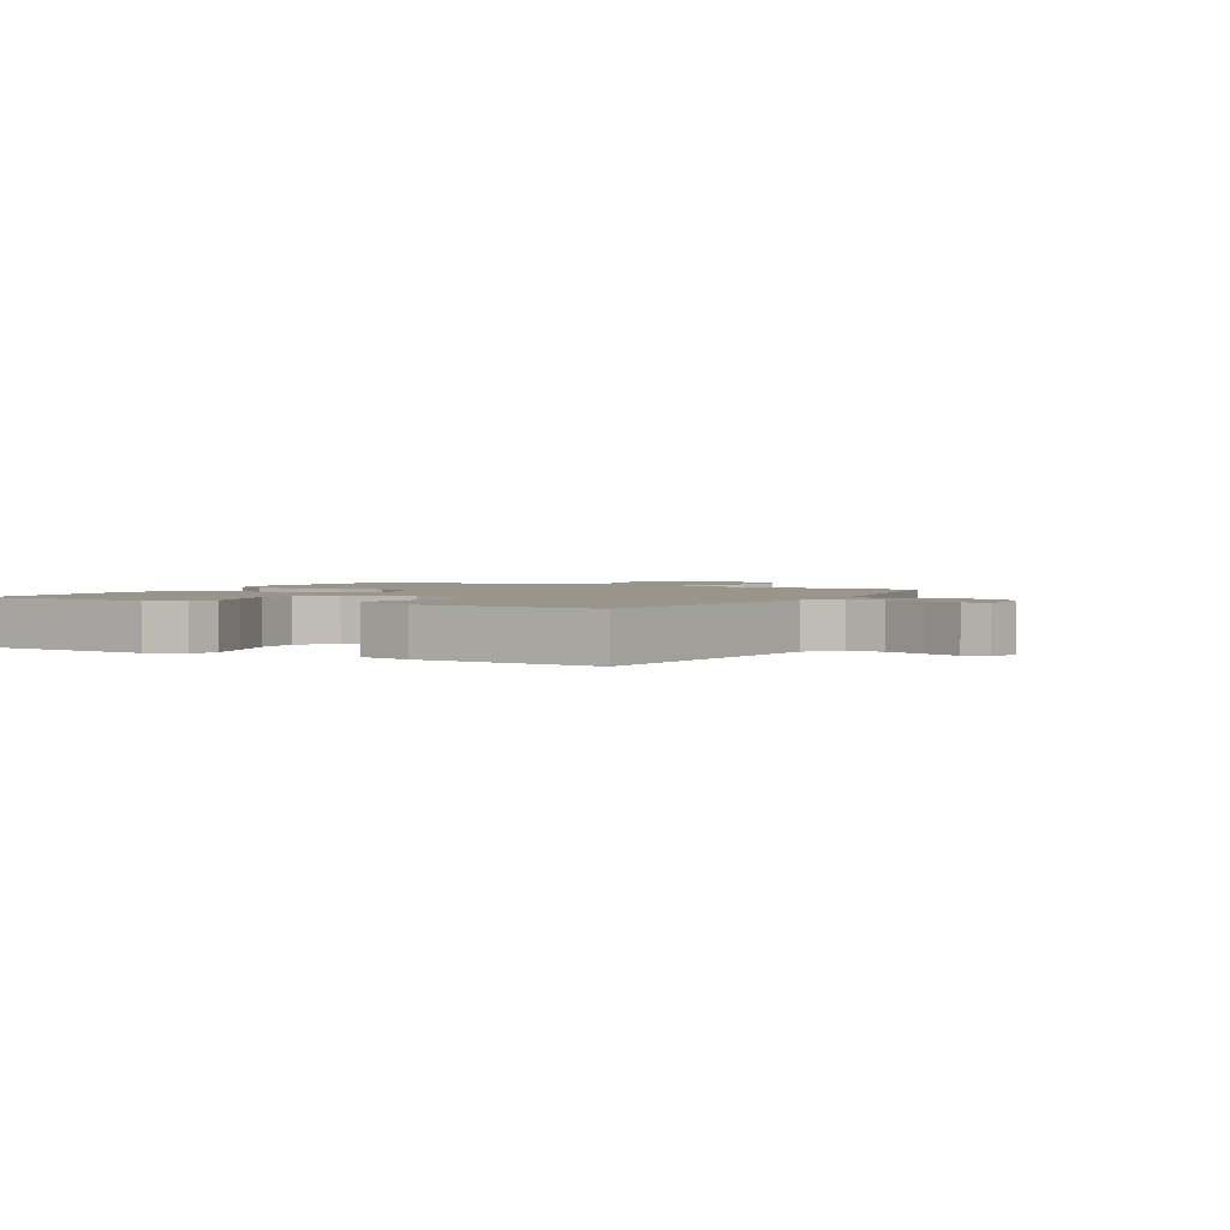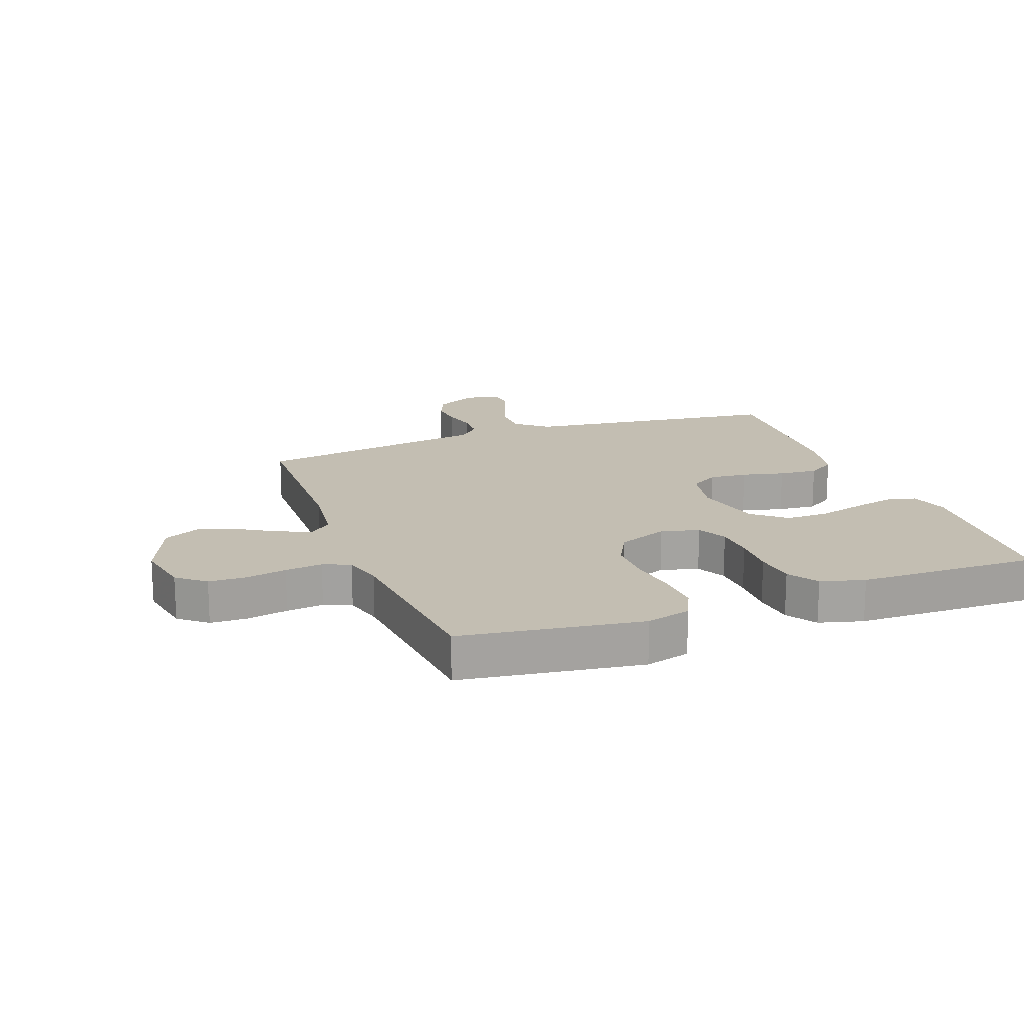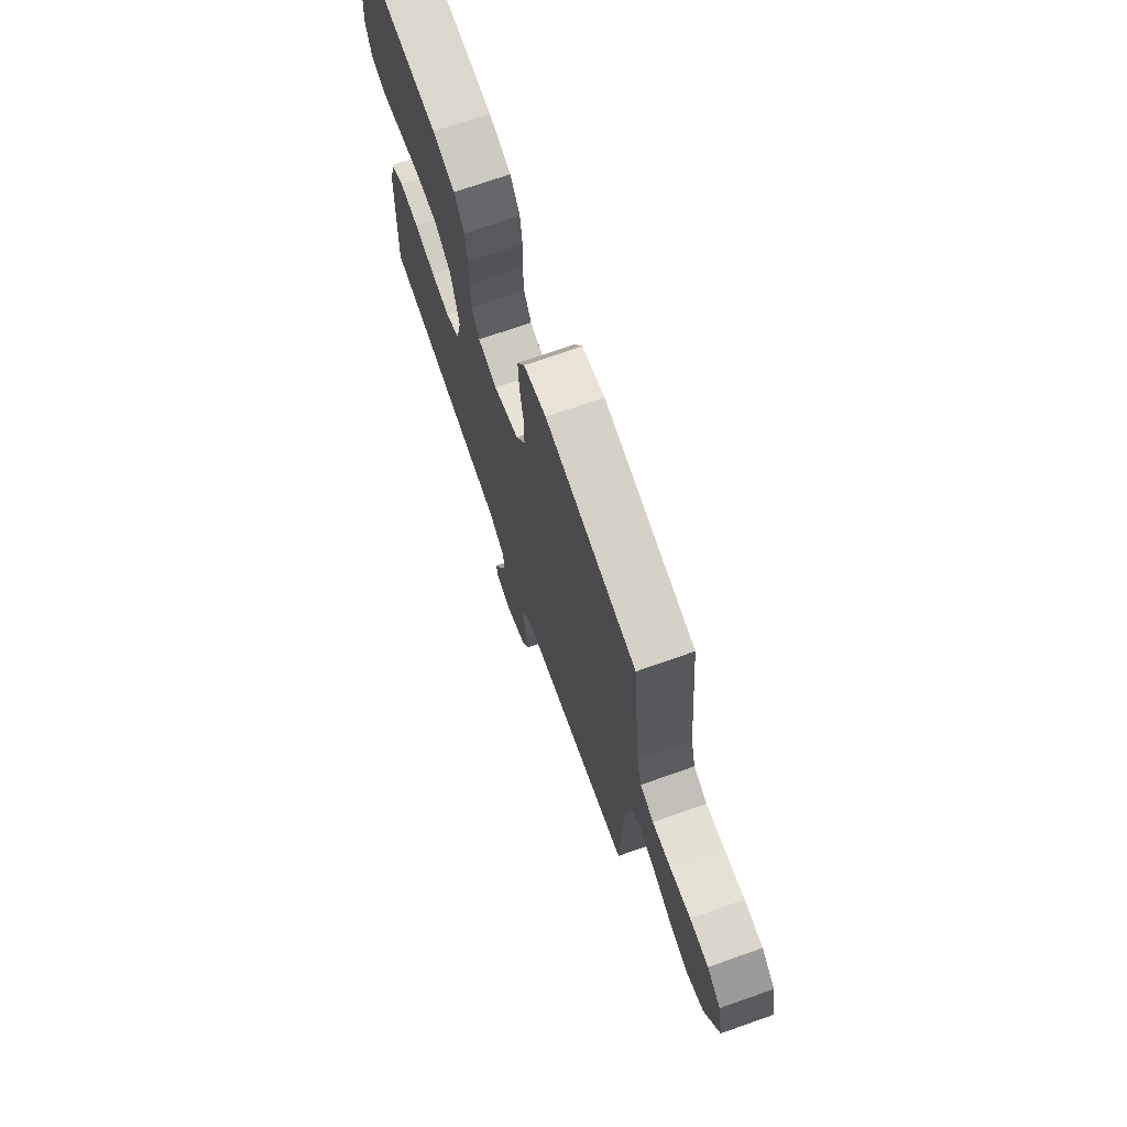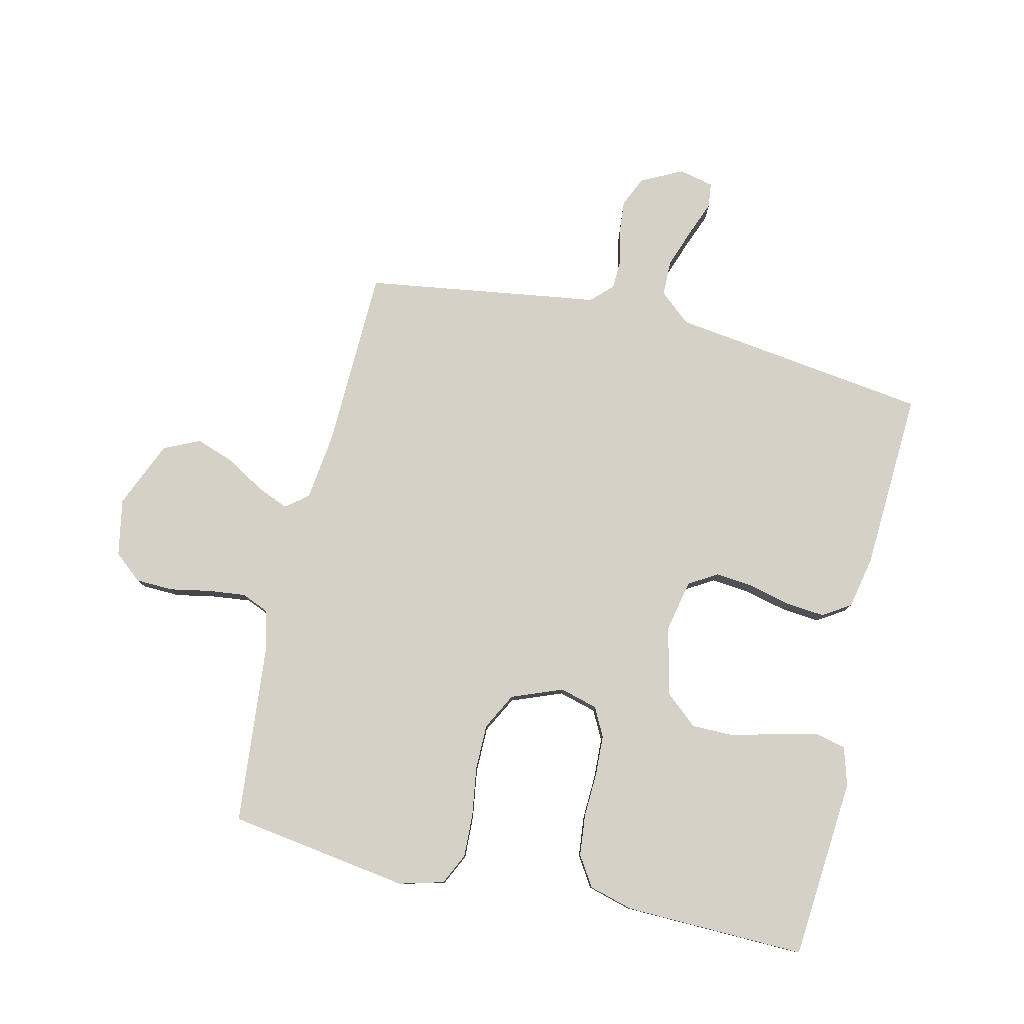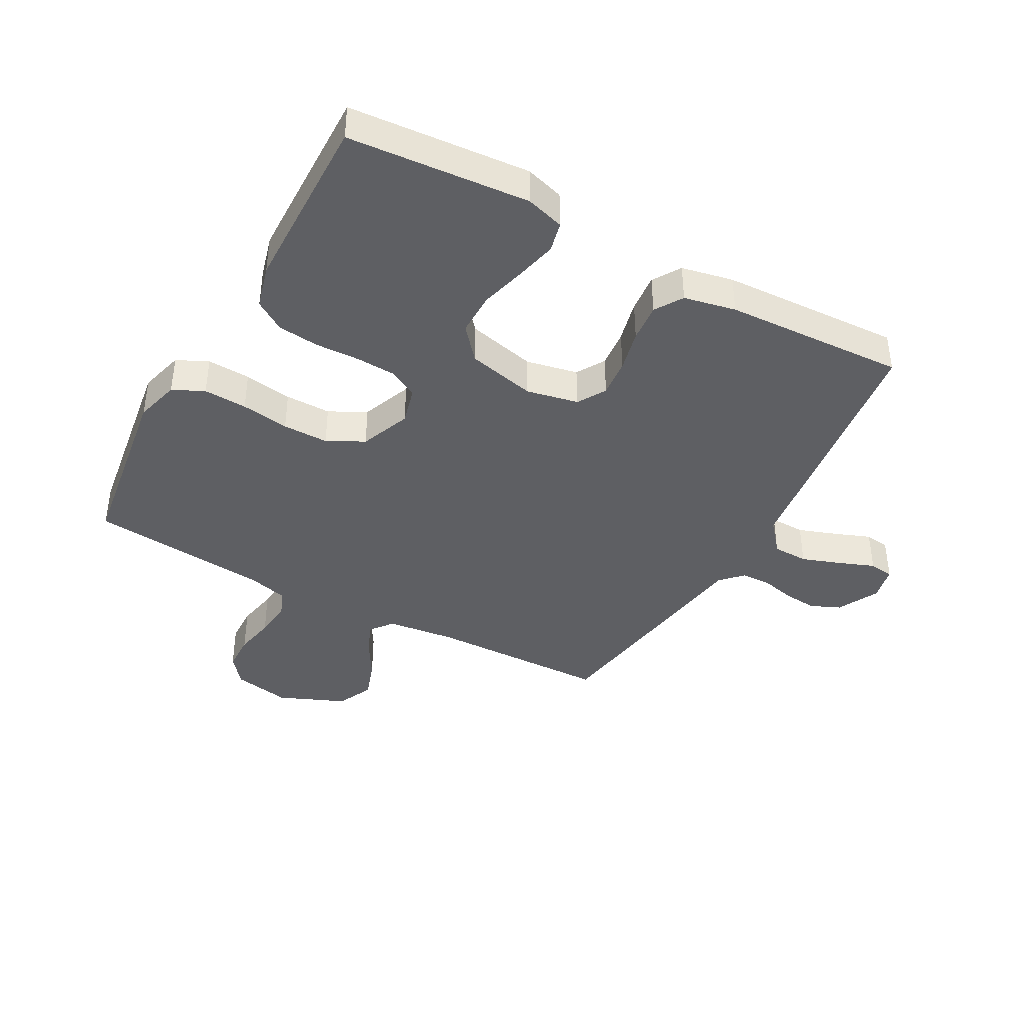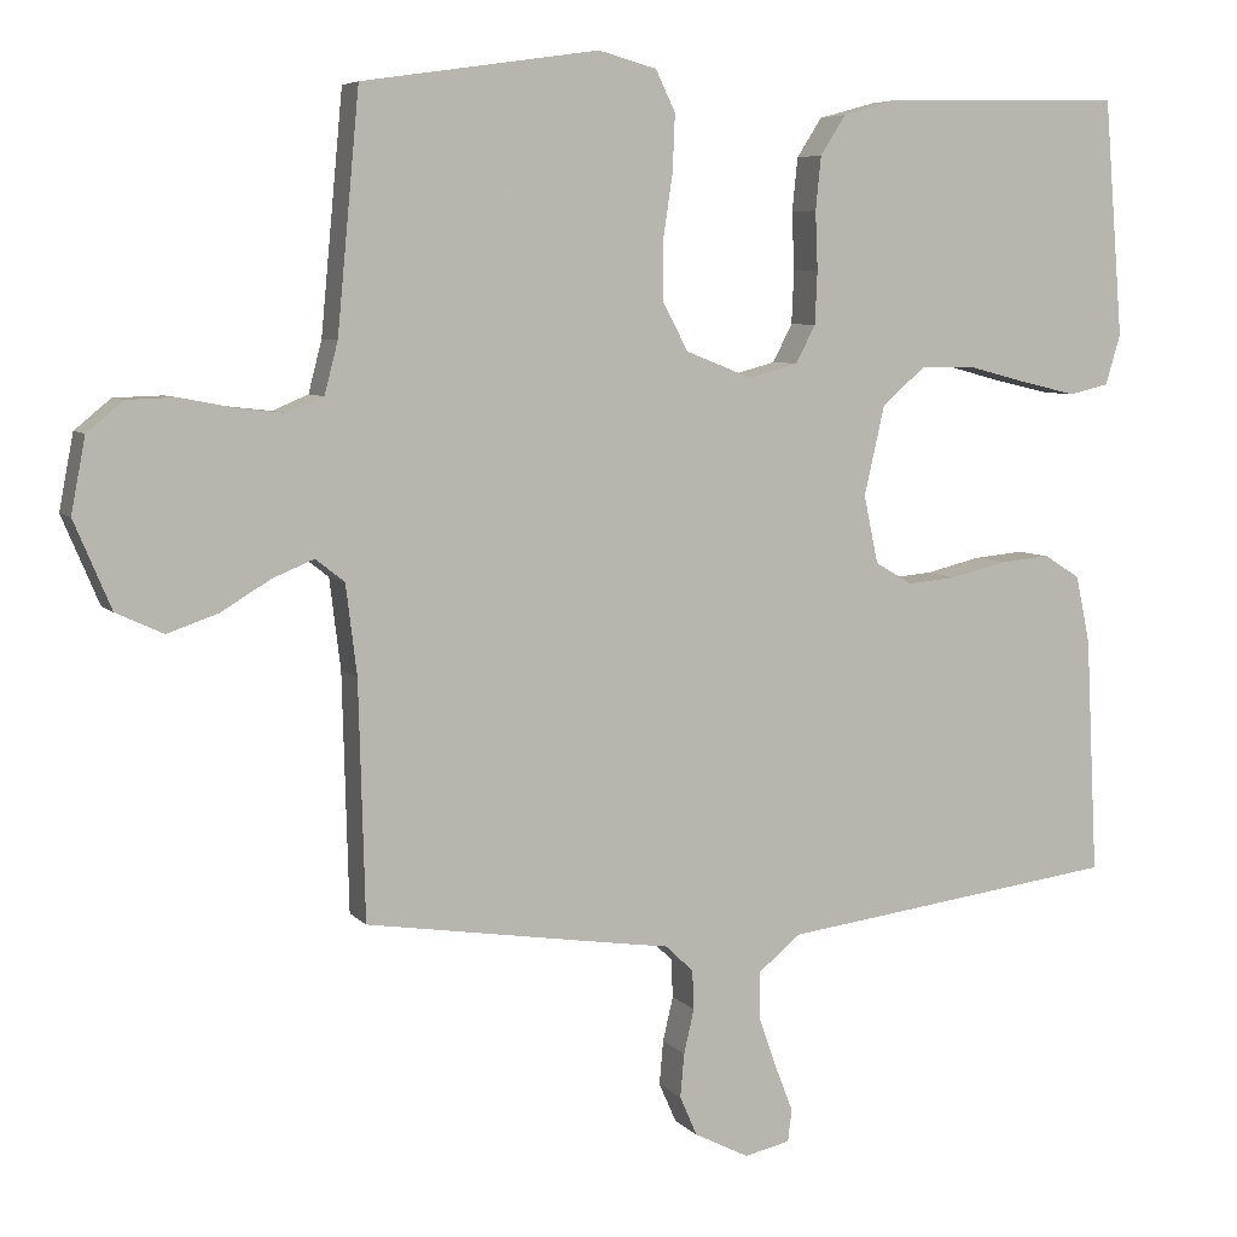
<metadata>
{"format":"obj","ext":"obj","renderer":"f3d","projection":"perspective","resolution":1024,"background":"white","views":[{"elev":2.1,"azim":118.6,"up":"+Y"},{"elev":17.4,"azim":-20.6,"up":"+Y"},{"elev":72.3,"azim":-109.4,"up":"+Z"},{"elev":79.4,"azim":13.2,"up":"+Y"},{"elev":-40.6,"azim":61.1,"up":"+Y"},{"elev":6.2,"azim":-21.3,"up":"+Z"}]}
</metadata>
<code>
v -0.5 0.07 -0.5
v -0.508 0.07 -0.2
v -0.522 0.07 -0.086
v -0.559 0.07 -0.057
v -0.612 0.07 -0.079
v -0.675 0.07 -0.117
v -0.739 0.07 -0.139
v -0.799 0.07 -0.111
v -0.846 0.07 0
v -0.828 0.07 0.095
v -0.782 0.07 0.133
v -0.72 0.07 0.135
v -0.652 0.07 0.122
v -0.59 0.07 0.115
v -0.545 0.07 0.134
v -0.528 0.07 0.2
v -0.5 0.07 0.5
v -0.2 0.07 0.544
v -0.126 0.07 0.524
v -0.101 0.07 0.472
v -0.104 0.07 0.4
v -0.116 0.07 0.32
v -0.116 0.07 0.244
v -0.084 0.07 0.183
v 0 0.07 0.15
v 0.063 0.07 0.167
v 0.088 0.07 0.215
v 0.091 0.07 0.282
v 0.088 0.07 0.356
v 0.095 0.07 0.424
v 0.127 0.07 0.474
v 0.2 0.07 0.494
v 0.5 0.07 0.5
v 0.524 0.07 0.2
v 0.505 0.07 0.136
v 0.455 0.07 0.124
v 0.386 0.07 0.14
v 0.31 0.07 0.16
v 0.239 0.07 0.16
v 0.185 0.07 0.114
v 0.159 0.07 0
v 0.177 0.07 -0.086
v 0.224 0.07 -0.114
v 0.287 0.07 -0.108
v 0.357 0.07 -0.091
v 0.421 0.07 -0.085
v 0.467 0.07 -0.114
v 0.485 0.07 -0.2
v 0.5 0.07 -0.5
v 0.2 0.07 -0.54
v 0.07 0.07 -0.557
v 0.018 0.07 -0.601
v 0.017 0.07 -0.66
v 0.04 0.07 -0.725
v 0.063 0.07 -0.784
v 0.058 0.07 -0.825
v 0 0.07 -0.838
v -0.069 0.07 -0.803
v -0.091 0.07 -0.753
v -0.086 0.07 -0.697
v -0.073 0.07 -0.641
v -0.075 0.07 -0.592
v -0.11 0.07 -0.558
v -0.2 0.07 -0.545
v -0.5 0 -0.5
v -0.508 0 -0.2
v -0.522 0 -0.086
v -0.559 0 -0.057
v -0.612 0 -0.079
v -0.675 0 -0.117
v -0.739 0 -0.139
v -0.799 0 -0.111
v -0.846 0 0
v -0.828 0 0.095
v -0.782 0 0.133
v -0.72 0 0.135
v -0.652 0 0.122
v -0.59 0 0.115
v -0.545 0 0.134
v -0.528 0 0.2
v -0.5 0 0.5
v -0.2 0 0.544
v -0.126 0 0.524
v -0.101 0 0.472
v -0.104 0 0.4
v -0.116 0 0.32
v -0.116 0 0.244
v -0.084 0 0.183
v 0 0 0.15
v 0.063 0 0.167
v 0.088 0 0.215
v 0.091 0 0.282
v 0.088 0 0.356
v 0.095 0 0.424
v 0.127 0 0.474
v 0.2 0 0.494
v 0.5 0 0.5
v 0.524 0 0.2
v 0.505 0 0.136
v 0.455 0 0.124
v 0.386 0 0.14
v 0.31 0 0.16
v 0.239 0 0.16
v 0.185 0 0.114
v 0.159 0 0
v 0.177 0 -0.086
v 0.224 0 -0.114
v 0.287 0 -0.108
v 0.357 0 -0.091
v 0.421 0 -0.085
v 0.467 0 -0.114
v 0.485 0 -0.2
v 0.5 0 -0.5
v 0.2 0 -0.54
v 0.07 0 -0.557
v 0.018 0 -0.601
v 0.017 0 -0.66
v 0.04 0 -0.725
v 0.063 0 -0.784
v 0.058 0 -0.825
v 0 0 -0.838
v -0.069 0 -0.803
v -0.091 0 -0.753
v -0.086 0 -0.697
v -0.073 0 -0.641
v -0.075 0 -0.592
v -0.11 0 -0.558
v -0.2 0 -0.545
f 63 64 1 2
f 59 60 61
f 58 59 61
f 57 58 61
f 56 57 61
f 55 56 61
f 54 55 61
f 53 54 61 62
f 52 53 62 63
f 49 50 51
f 48 49 51
f 47 48 51
f 46 47 51
f 45 46 51
f 44 45 51
f 52 63 2
f 51 52 2
f 44 51 2
f 43 44 2
f 36 37 38
f 35 36 38
f 34 35 38
f 33 34 38
f 32 33 38
f 31 32 38
f 30 31 38
f 29 30 38
f 28 29 38
f 27 28 38 39
f 26 27 39 40
f 20 21 22
f 19 20 22
f 18 19 22
f 17 18 22
f 16 17 22
f 15 16 22 23
f 14 15 23 24
f 11 12 13
f 10 11 13
f 9 10 13
f 8 9 13
f 7 8 13
f 6 7 13
f 5 6 13
f 4 5 13 14
f 14 24 25
f 4 14 25
f 3 4 25
f 42 43 2 3
f 3 25 26
f 42 3 26
f 41 42 26
f 26 40 41
f 66 65 128 127
f 125 124 123
f 125 123 122
f 125 122 121
f 125 121 120
f 125 120 119
f 125 119 118
f 126 125 118 117
f 127 126 117 116
f 115 114 113
f 115 113 112
f 115 112 111
f 115 111 110
f 115 110 109
f 115 109 108
f 66 127 116
f 66 116 115
f 66 115 108
f 66 108 107
f 102 101 100
f 102 100 99
f 102 99 98
f 102 98 97
f 102 97 96
f 102 96 95
f 102 95 94
f 102 94 93
f 102 93 92
f 103 102 92 91
f 104 103 91 90
f 86 85 84
f 86 84 83
f 86 83 82
f 86 82 81
f 86 81 80
f 87 86 80 79
f 88 87 79 78
f 77 76 75
f 77 75 74
f 77 74 73
f 77 73 72
f 77 72 71
f 77 71 70
f 77 70 69
f 78 77 69 68
f 89 88 78
f 89 78 68
f 89 68 67
f 67 66 107 106
f 90 89 67
f 90 67 106
f 90 106 105
f 105 104 90
f 1 65 66 2
f 2 66 67 3
f 3 67 68 4
f 4 68 69 5
f 5 69 70 6
f 6 70 71 7
f 7 71 72 8
f 8 72 73 9
f 9 73 74 10
f 10 74 75 11
f 11 75 76 12
f 12 76 77 13
f 13 77 78 14
f 14 78 79 15
f 15 79 80 16
f 16 80 81 17
f 17 81 82 18
f 18 82 83 19
f 19 83 84 20
f 20 84 85 21
f 21 85 86 22
f 22 86 87 23
f 23 87 88 24
f 24 88 89 25
f 25 89 90 26
f 26 90 91 27
f 27 91 92 28
f 28 92 93 29
f 29 93 94 30
f 30 94 95 31
f 31 95 96 32
f 32 96 97 33
f 33 97 98 34
f 34 98 99 35
f 35 99 100 36
f 36 100 101 37
f 37 101 102 38
f 38 102 103 39
f 39 103 104 40
f 40 104 105 41
f 41 105 106 42
f 42 106 107 43
f 43 107 108 44
f 44 108 109 45
f 45 109 110 46
f 46 110 111 47
f 47 111 112 48
f 48 112 113 49
f 49 113 114 50
f 50 114 115 51
f 51 115 116 52
f 52 116 117 53
f 53 117 118 54
f 54 118 119 55
f 55 119 120 56
f 56 120 121 57
f 57 121 122 58
f 58 122 123 59
f 59 123 124 60
f 60 124 125 61
f 61 125 126 62
f 62 126 127 63
f 63 127 128 64
f 64 128 65 1

</code>
